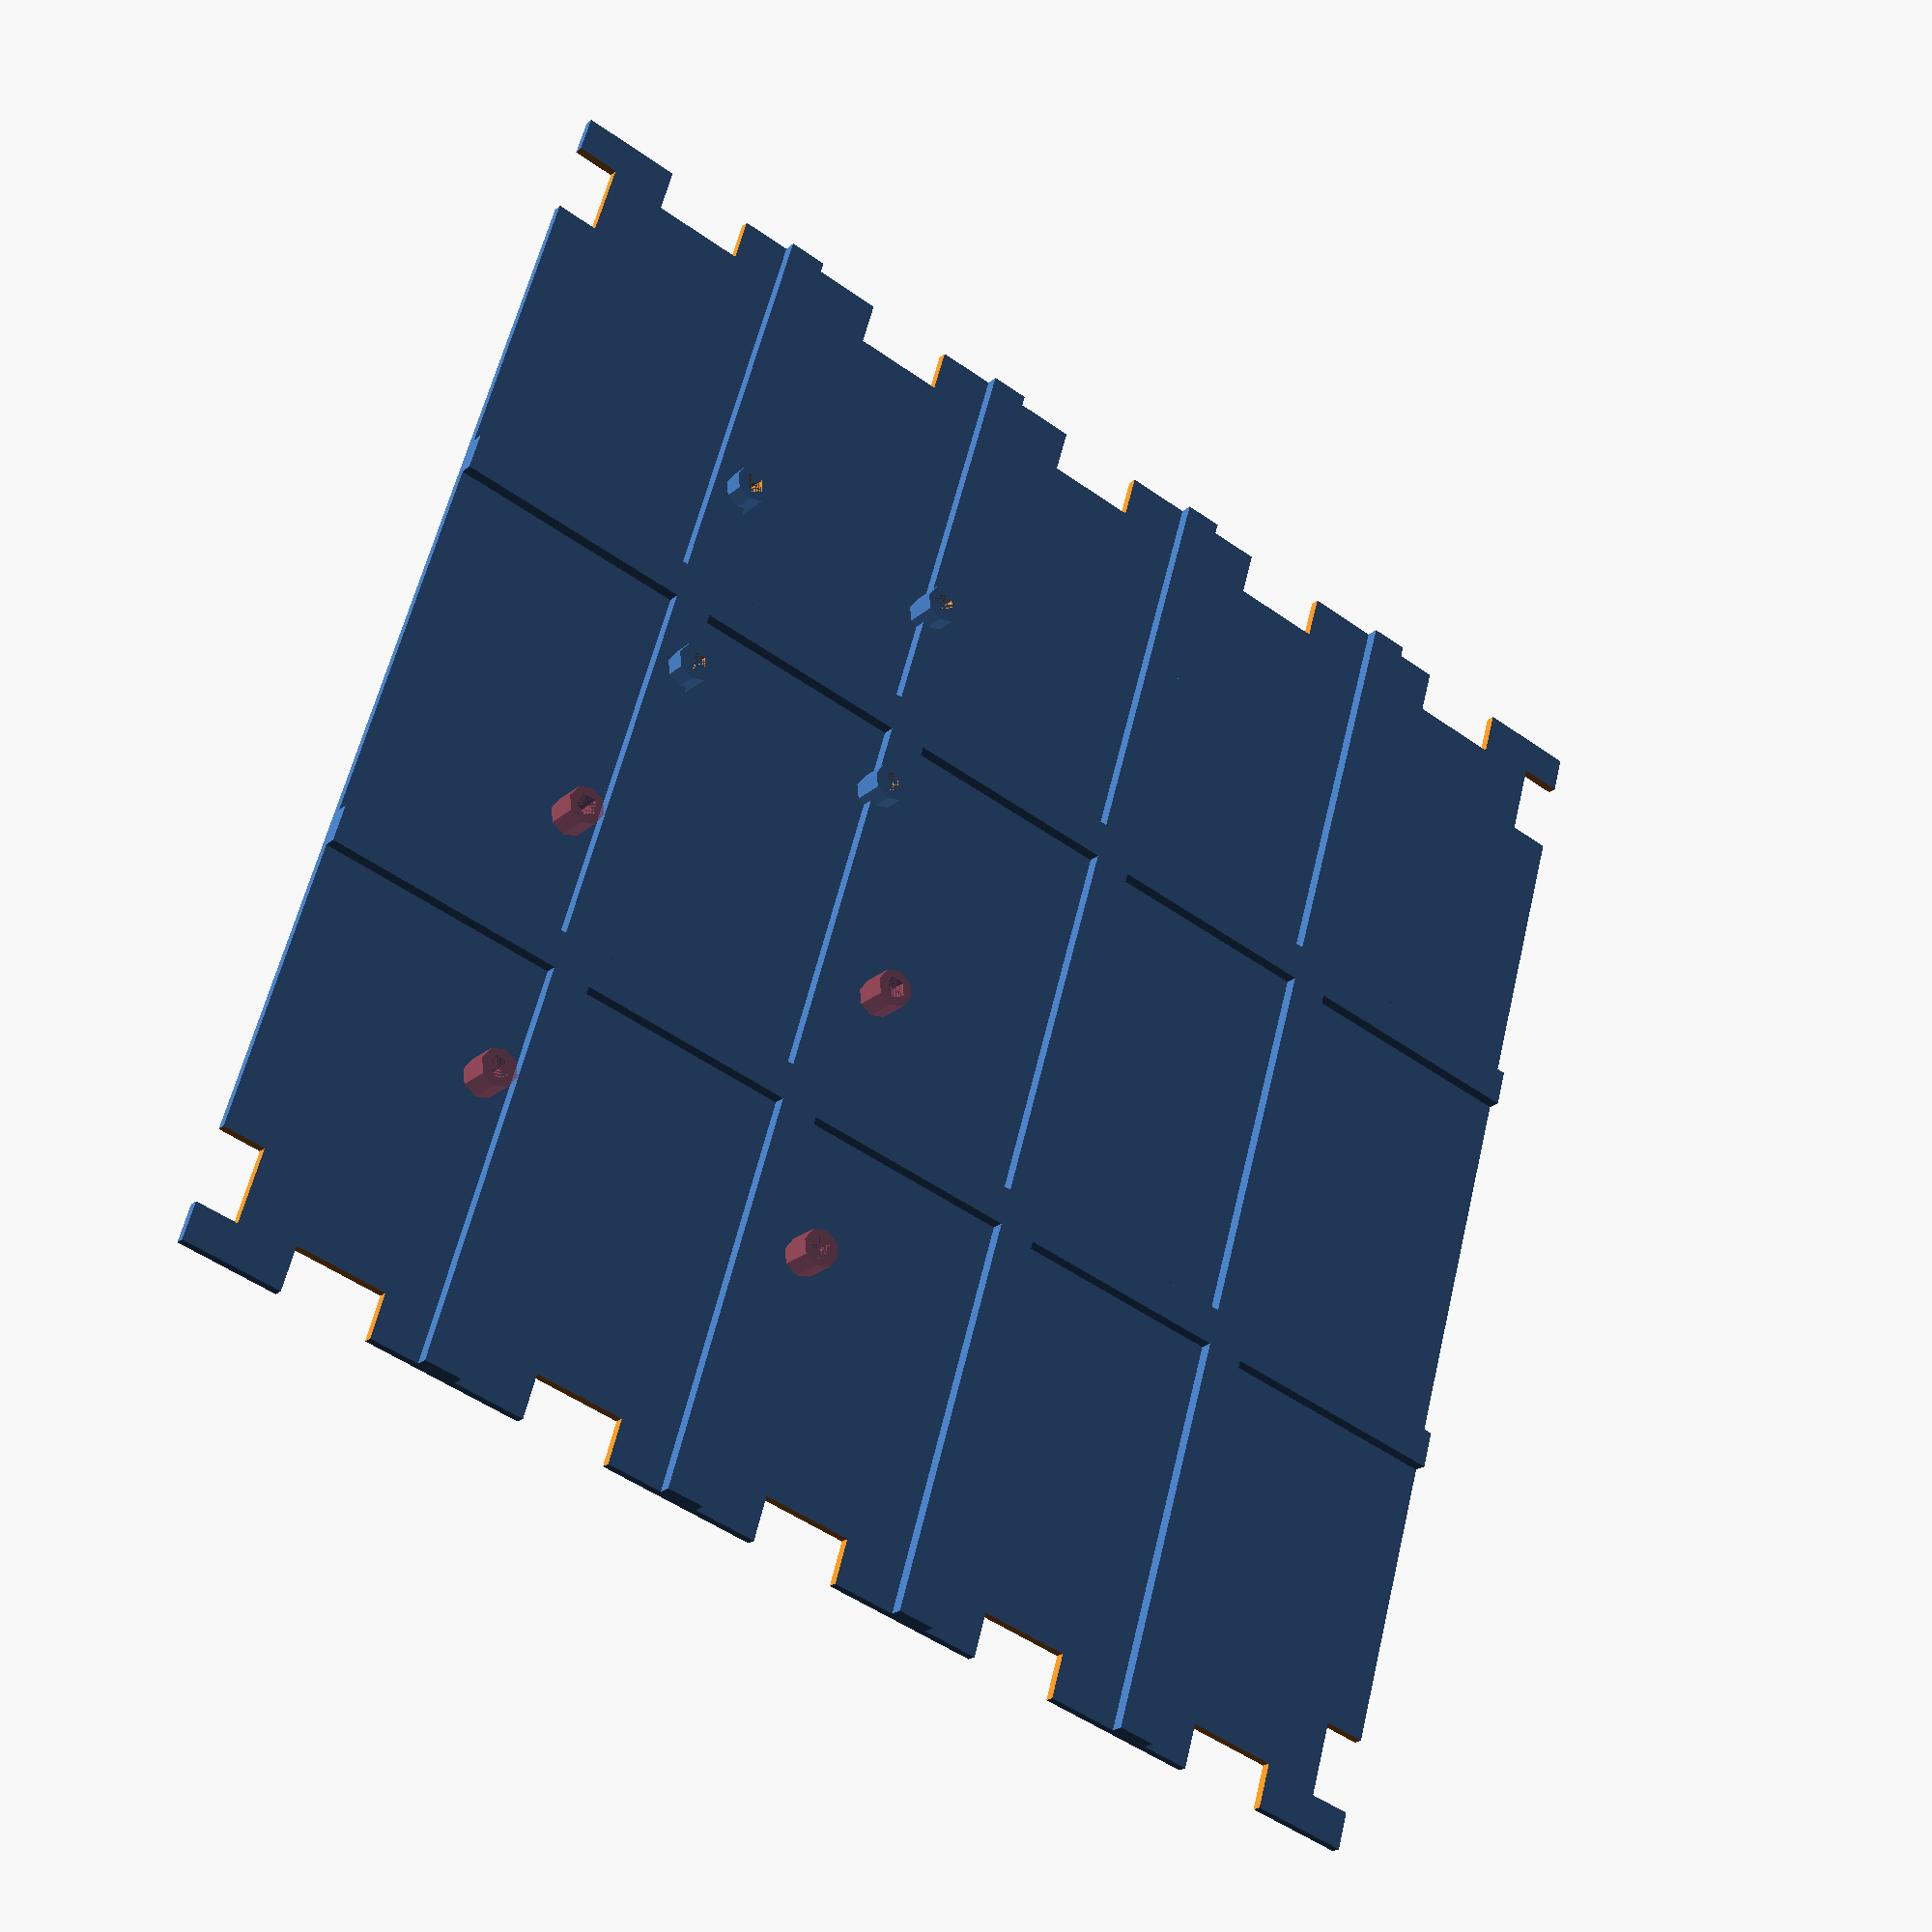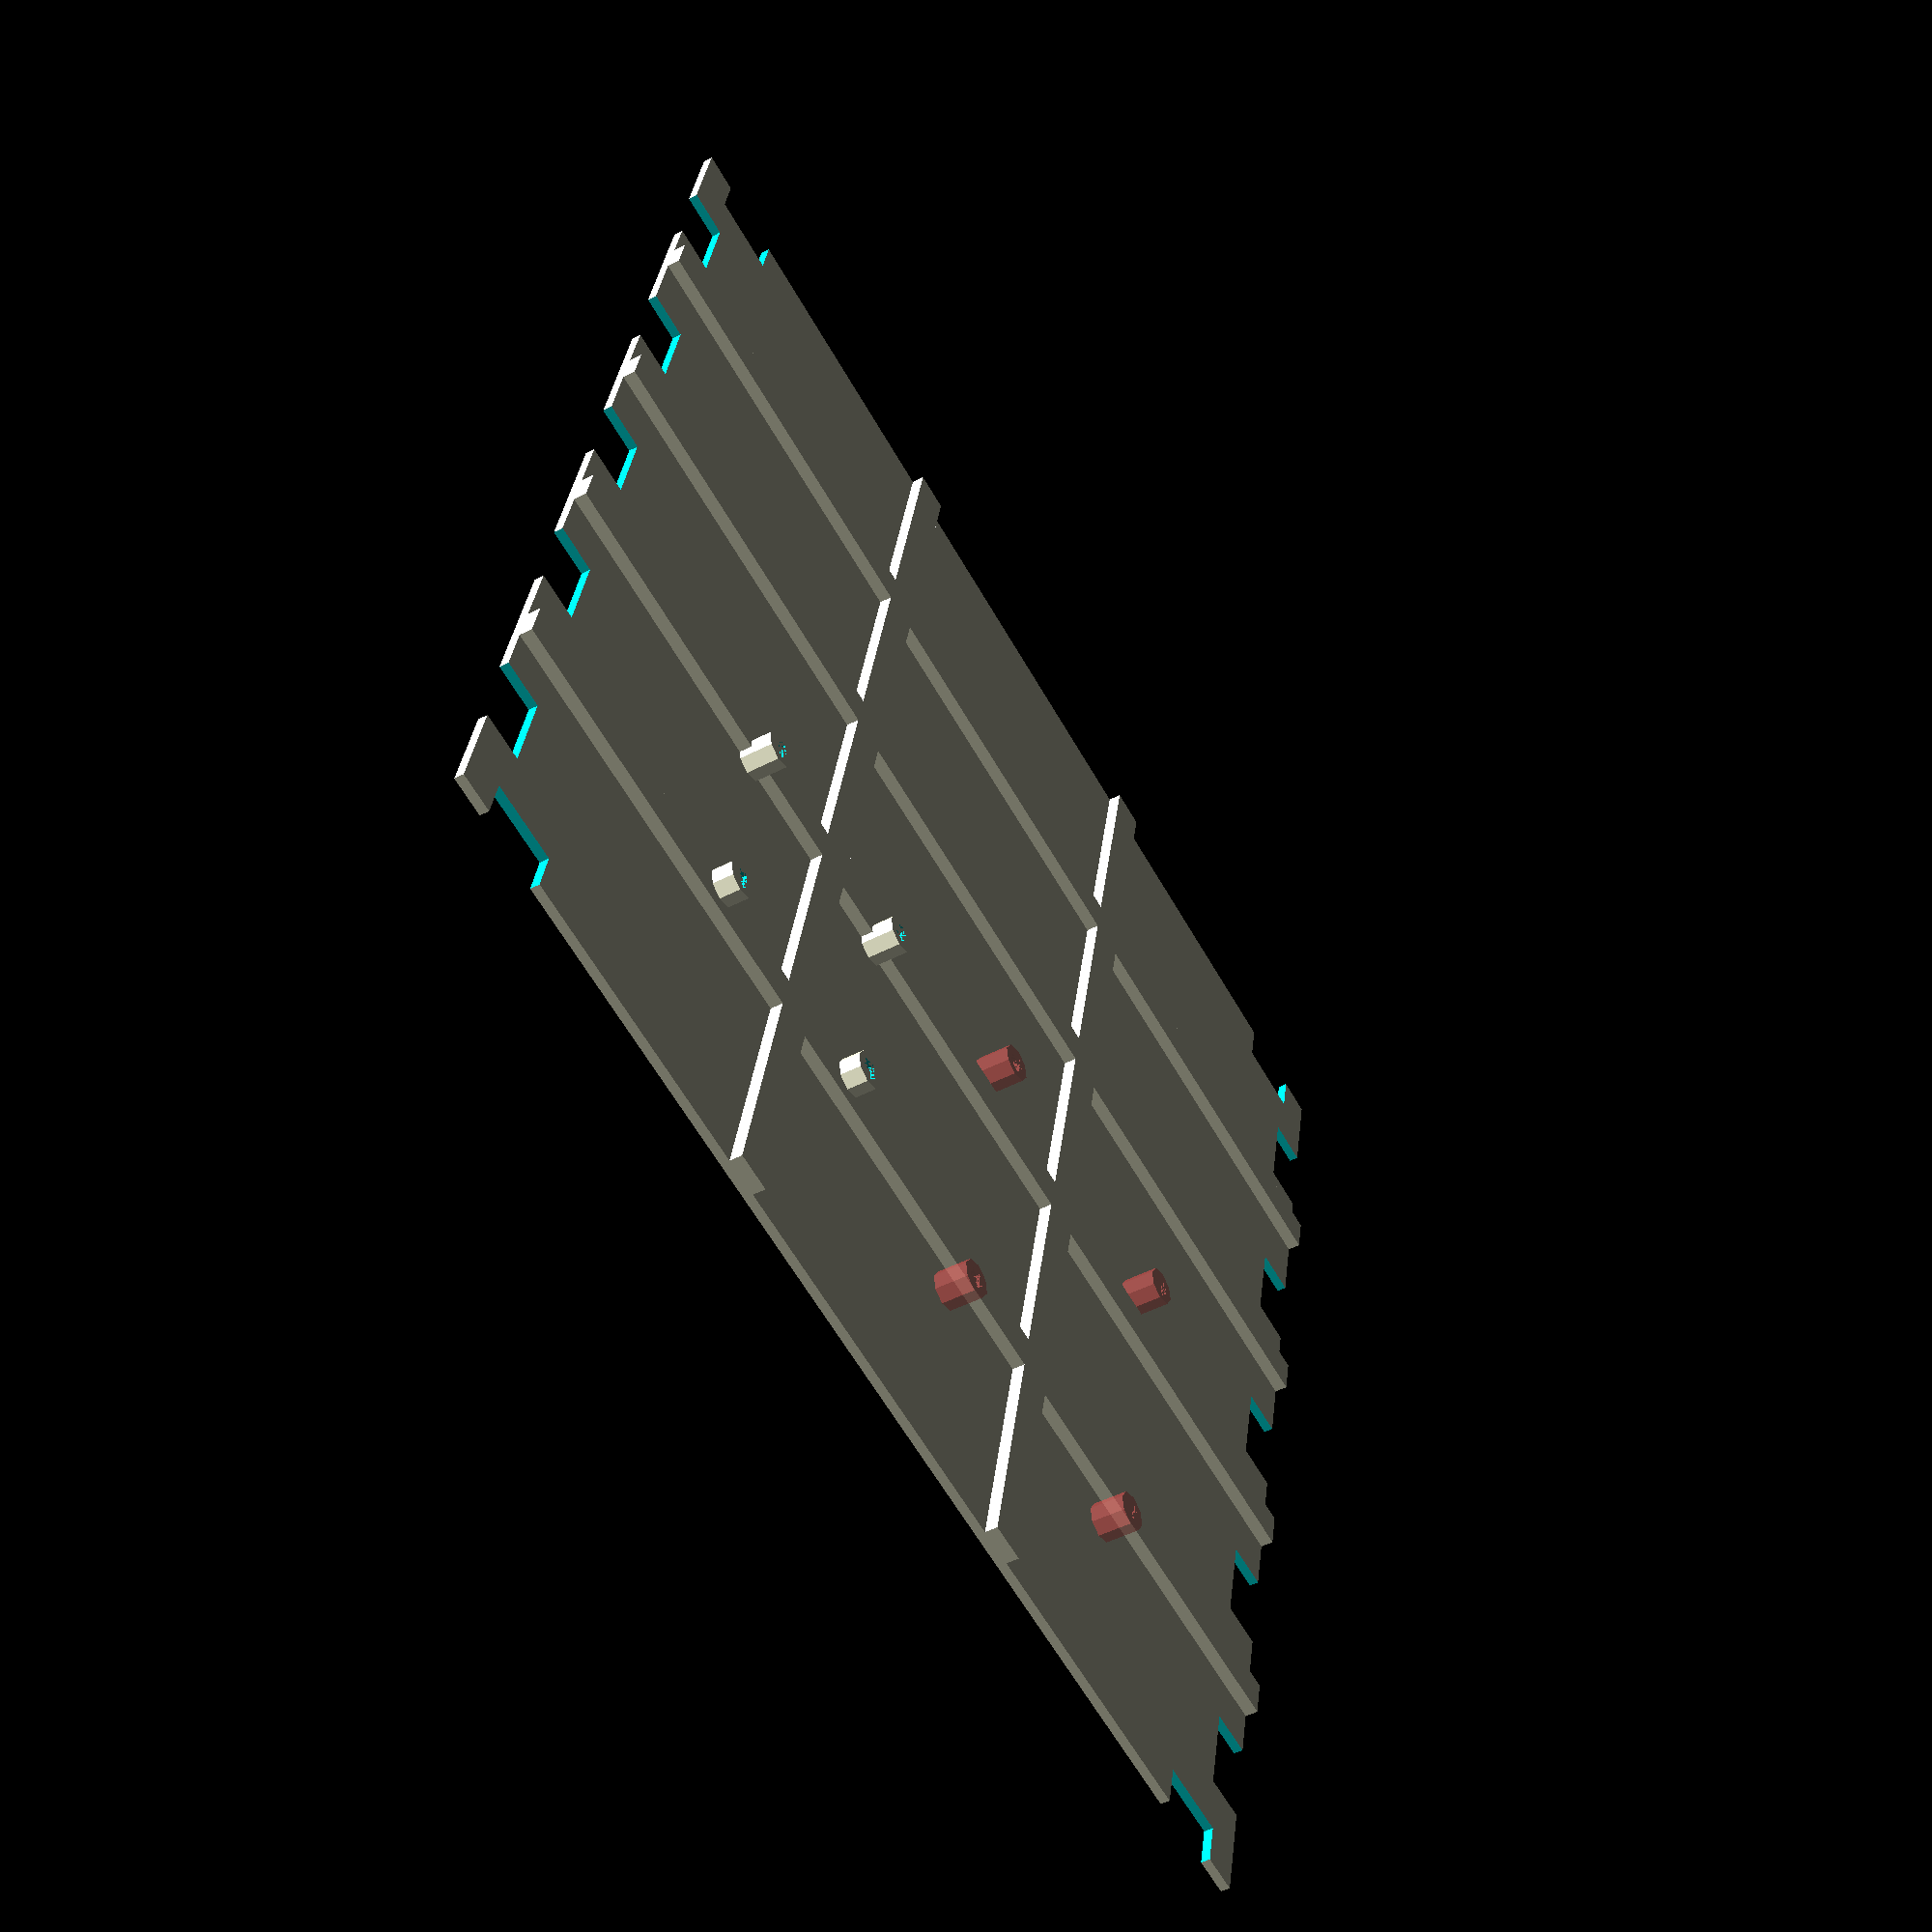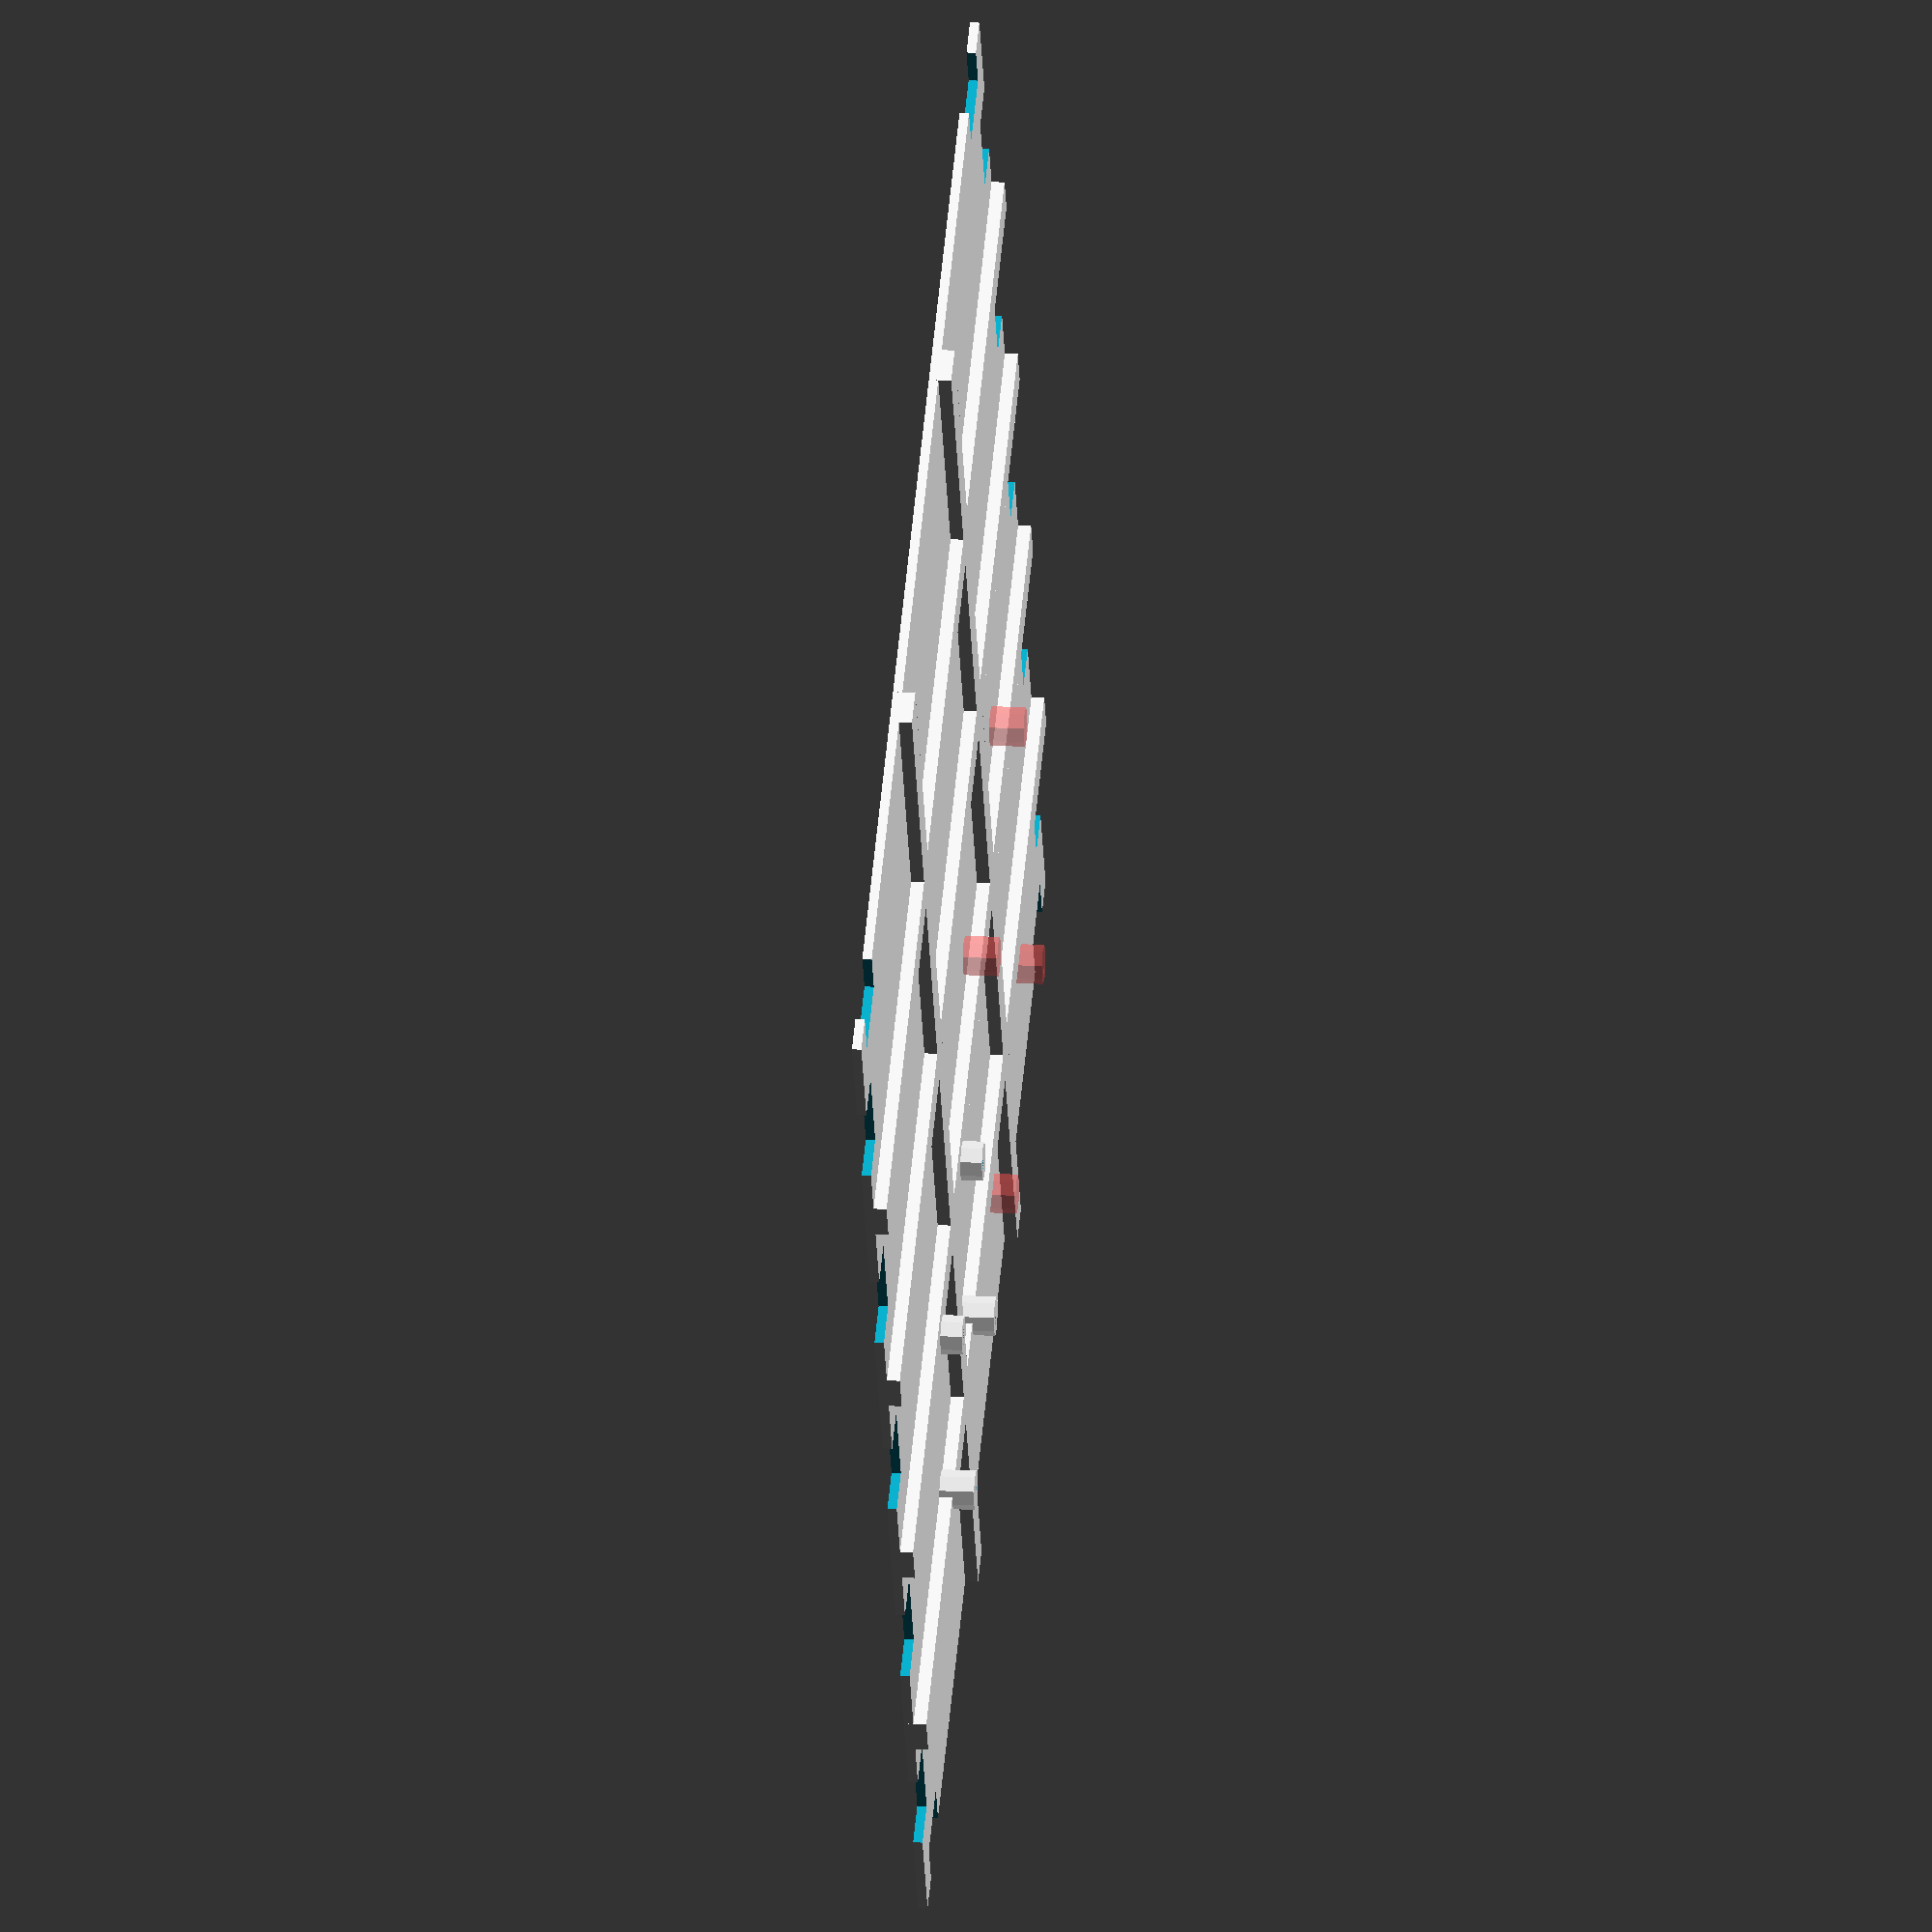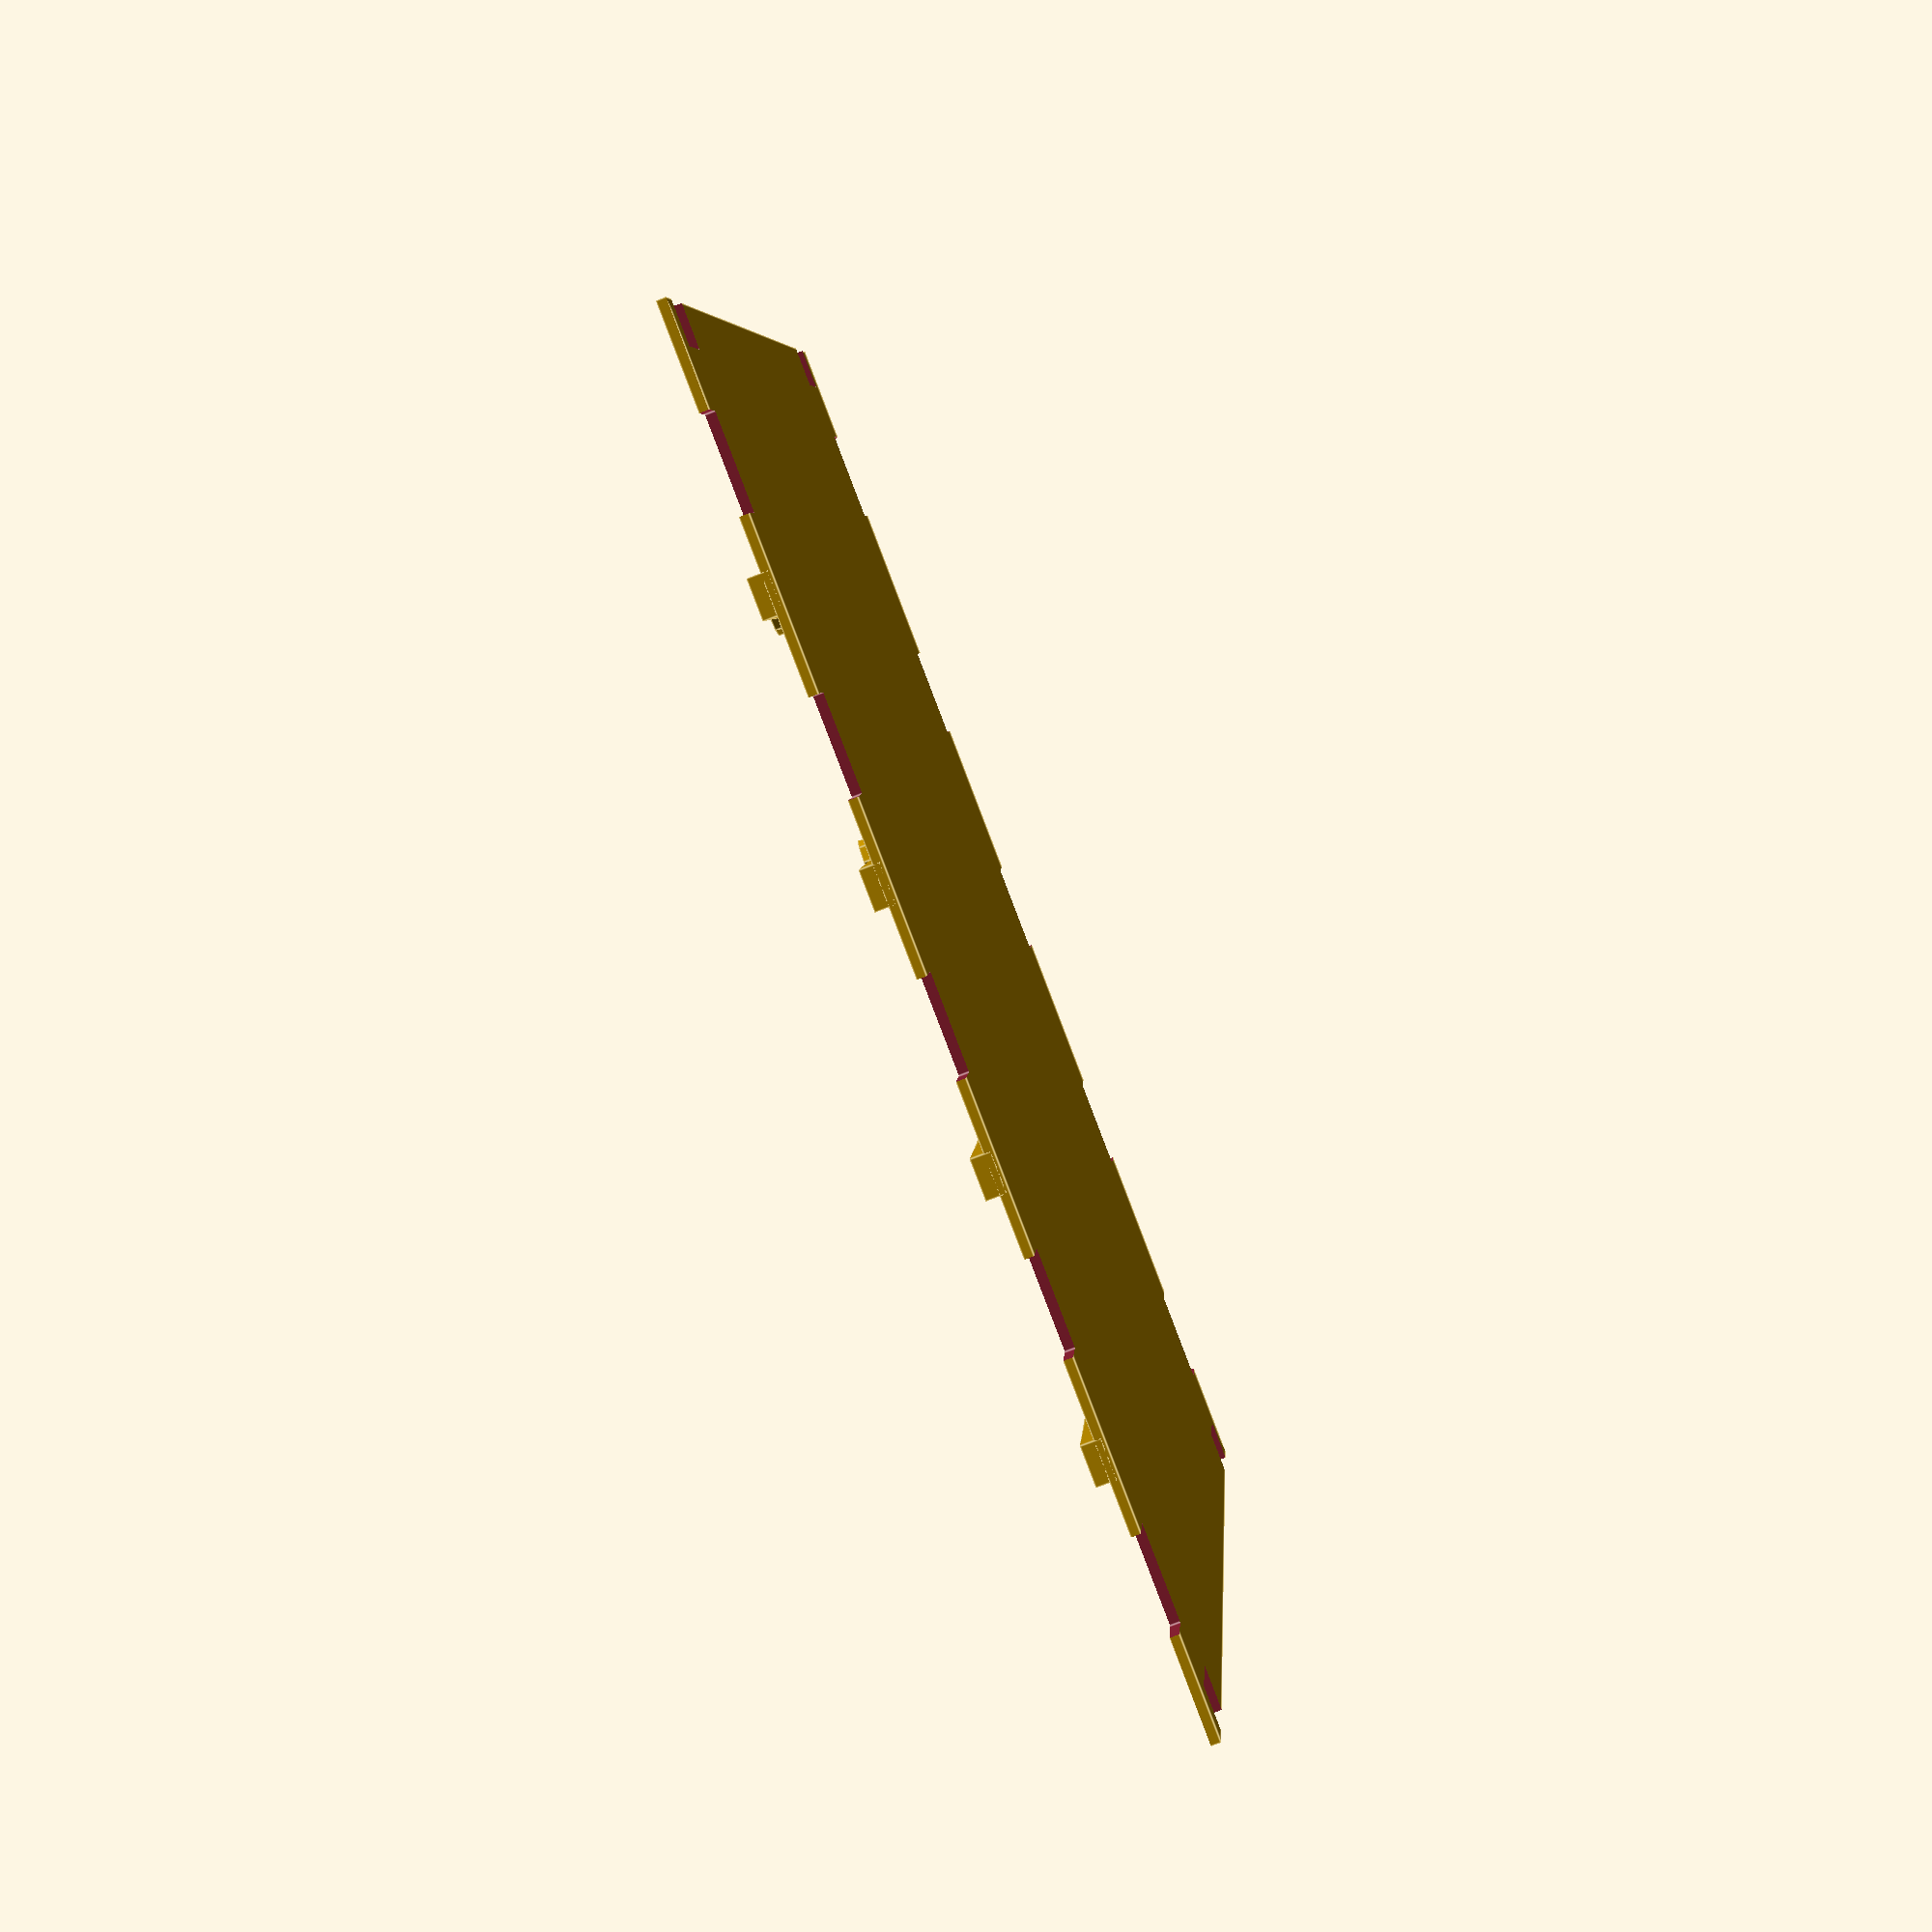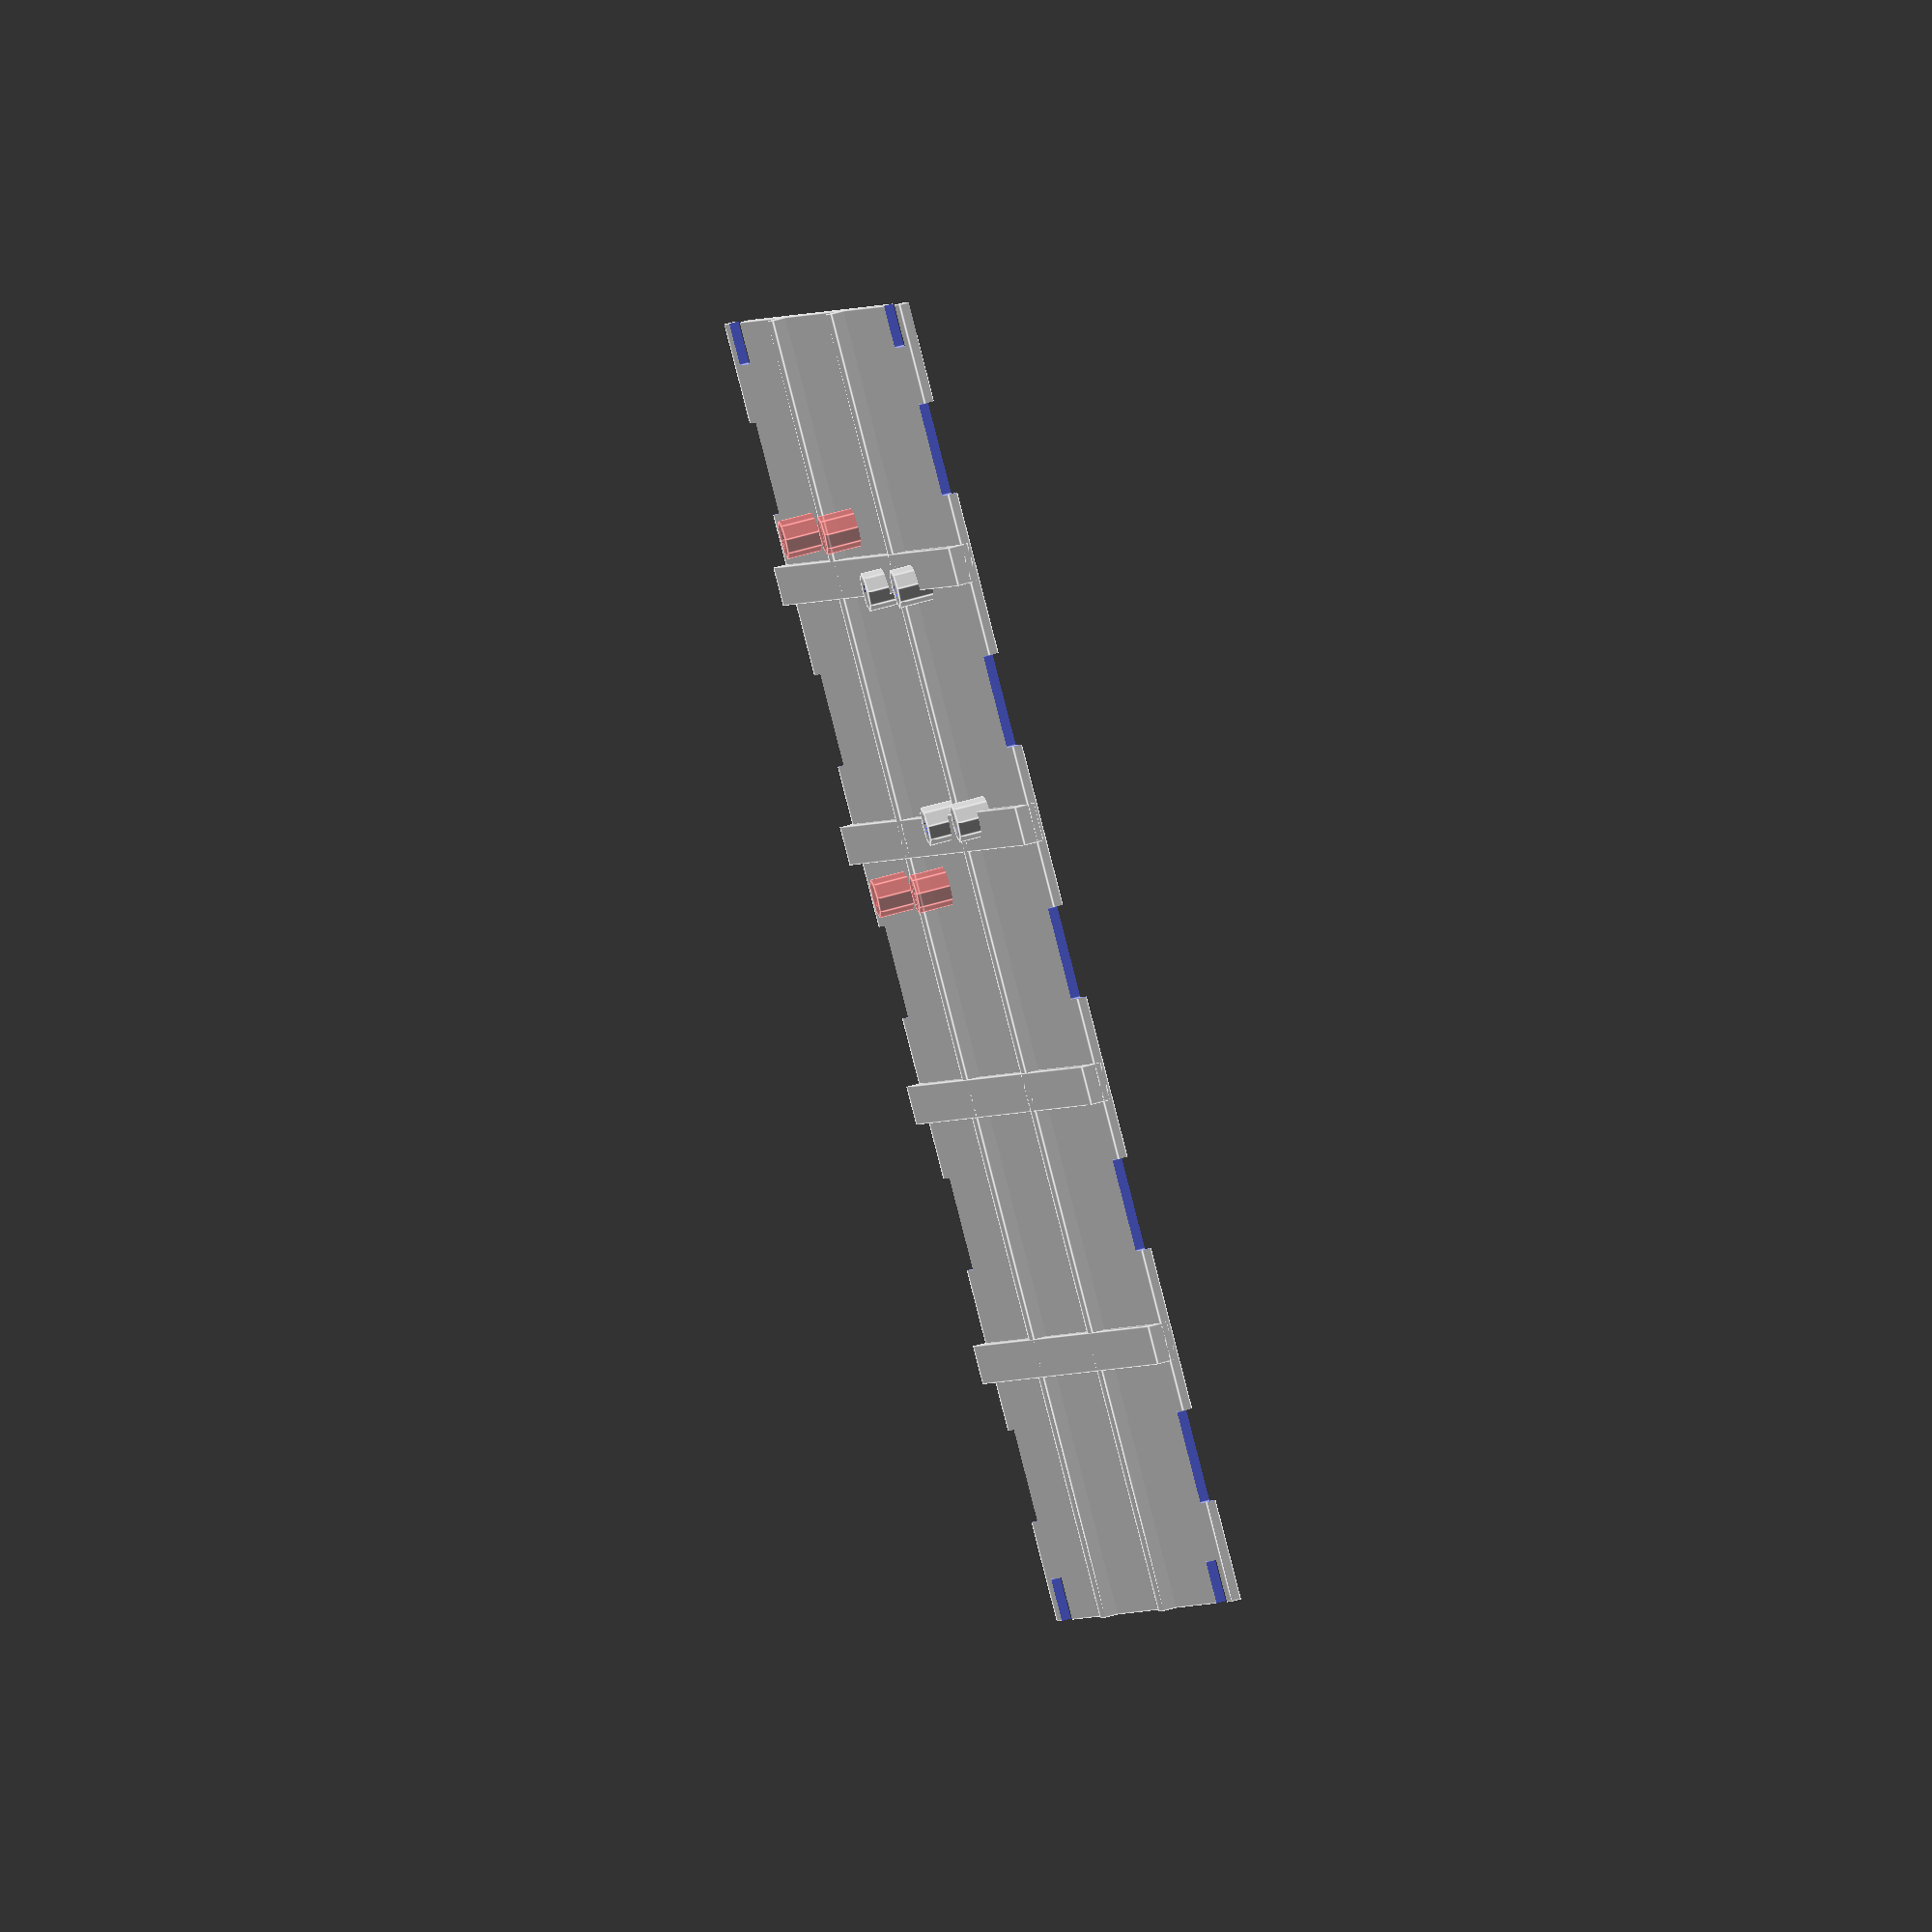
<openscad>
difference() {
    union() {
        // translate([-30,50,0]) oled_supports();
        // translate([-30,50,0]) oled_supports_v();
        translate([-30,-35,0]) oled_supports_v();
        #translate([30,-35,0]) board_supports();
        // translate([30,-35,0]) board_supports_2();
        cube([170, 170, 1.2], center=true);
        translate([-170/6,0,1]) cube([5,170, 2.5], center=true);
        translate([+170/6,0,1]) cube([5,170, 2.5], center=true);
        translate([0,17,1]) cube([170, 5, 2.5], center=true);
        translate([0,17+34,1]) cube([170, 5, 2.5], center=true);
        translate([0,-17,1]) cube([170, 5, 2.5], center=true);
        translate([0,-17-34,1]) cube([170, 5, 2.5], center=true);
    }
    translate([-170/2,0,-1]) cube([12,12,15], center=true);
    translate([170/2,0,-1]) cube([12,12,15], center=true);
    translate([-170/2,33,-1]) cube([12,12,15], center=true);
    translate([170/2,33,-1]) cube([12,12,15], center=true);
    translate([-170/2,-33,-1]) cube([12,12,15], center=true);
    translate([170/2,-33,-1]) cube([12,12,15], center=true);    
    translate([-170/2,33*2,-1]) cube([12,12,15], center=true);
    translate([170/2,33*2,-1]) cube([12,12,15], center=true);
    translate([-170/2,-33*2,-1]) cube([12,12,15], center=true);
    translate([170/2,-33*2,-1]) cube([12,12,15], center=true);
    
    translate([75,82.5,0]) cube([10,6,2], center=true);
    translate([-75,82.5,0]) cube([10,6,2], center=true);
    translate([75,-82.5,0]) cube([10,6,2], center=true);
    translate([-75,-82.5,0]) cube([10,6,2], center=true);
}

module oled_supports() {
    translate([-(33.7-3)/2,-(31.8-3)/2]) {
        support(3, 5);
        translate([33.7-3,0,0]) support(3, 5);
        translate([0,31.8-3,0]) support(3, 5);
        translate([33.7-3,31.8-3,0]) support(3, 5);
    }
}

module oled_supports_v() {
    translate([-(33.7-3)/2,-(31.8-3)/2]) {
        support(3, 5);
        translate([0,33.7-3,0]) support(3, 5);
        translate([31.8-3,0,0]) support(3, 5);
        translate([31.8-3,33.7-3,0]) support(3, 5);
    }
}

// for pcb rev2 and rev3
module board_supports() {
    translate([-(41.5-2)/2,-(46.5-2)/2]) {
        support(3, 5);
        translate([38,0,0]) support(3, 5);
        translate([0,47,0]) support(3, 5);
        translate([38,47,0]) support(3, 5);
    }
}

// for pcb rev1
module board_supports_2() {
    translate([-(46.5)/2,-(46.5)/2]) {
        support(3, 5);
        translate([46.5,0,0]) support(3, 5);
        translate([0,46.5,0]) support(3, 5);
        translate([46.5,46.5,0]) support(3, 5);
    }
}

module support(in, h) {
    translate([0,0,h/2]) difference() {
        cylinder(h, in/2+1,in/2+1, center=true);
        translate([0,0,-1]) cylinder(h+2, in/2, in/2, center=true);
    }
}
</openscad>
<views>
elev=23.0 azim=106.1 roll=324.9 proj=p view=solid
elev=227.6 azim=192.4 roll=239.5 proj=p view=wireframe
elev=159.1 azim=150.7 roll=264.2 proj=o view=solid
elev=76.5 azim=261.1 roll=111.2 proj=p view=edges
elev=297.7 azim=117.8 roll=73.7 proj=o view=edges
</views>
